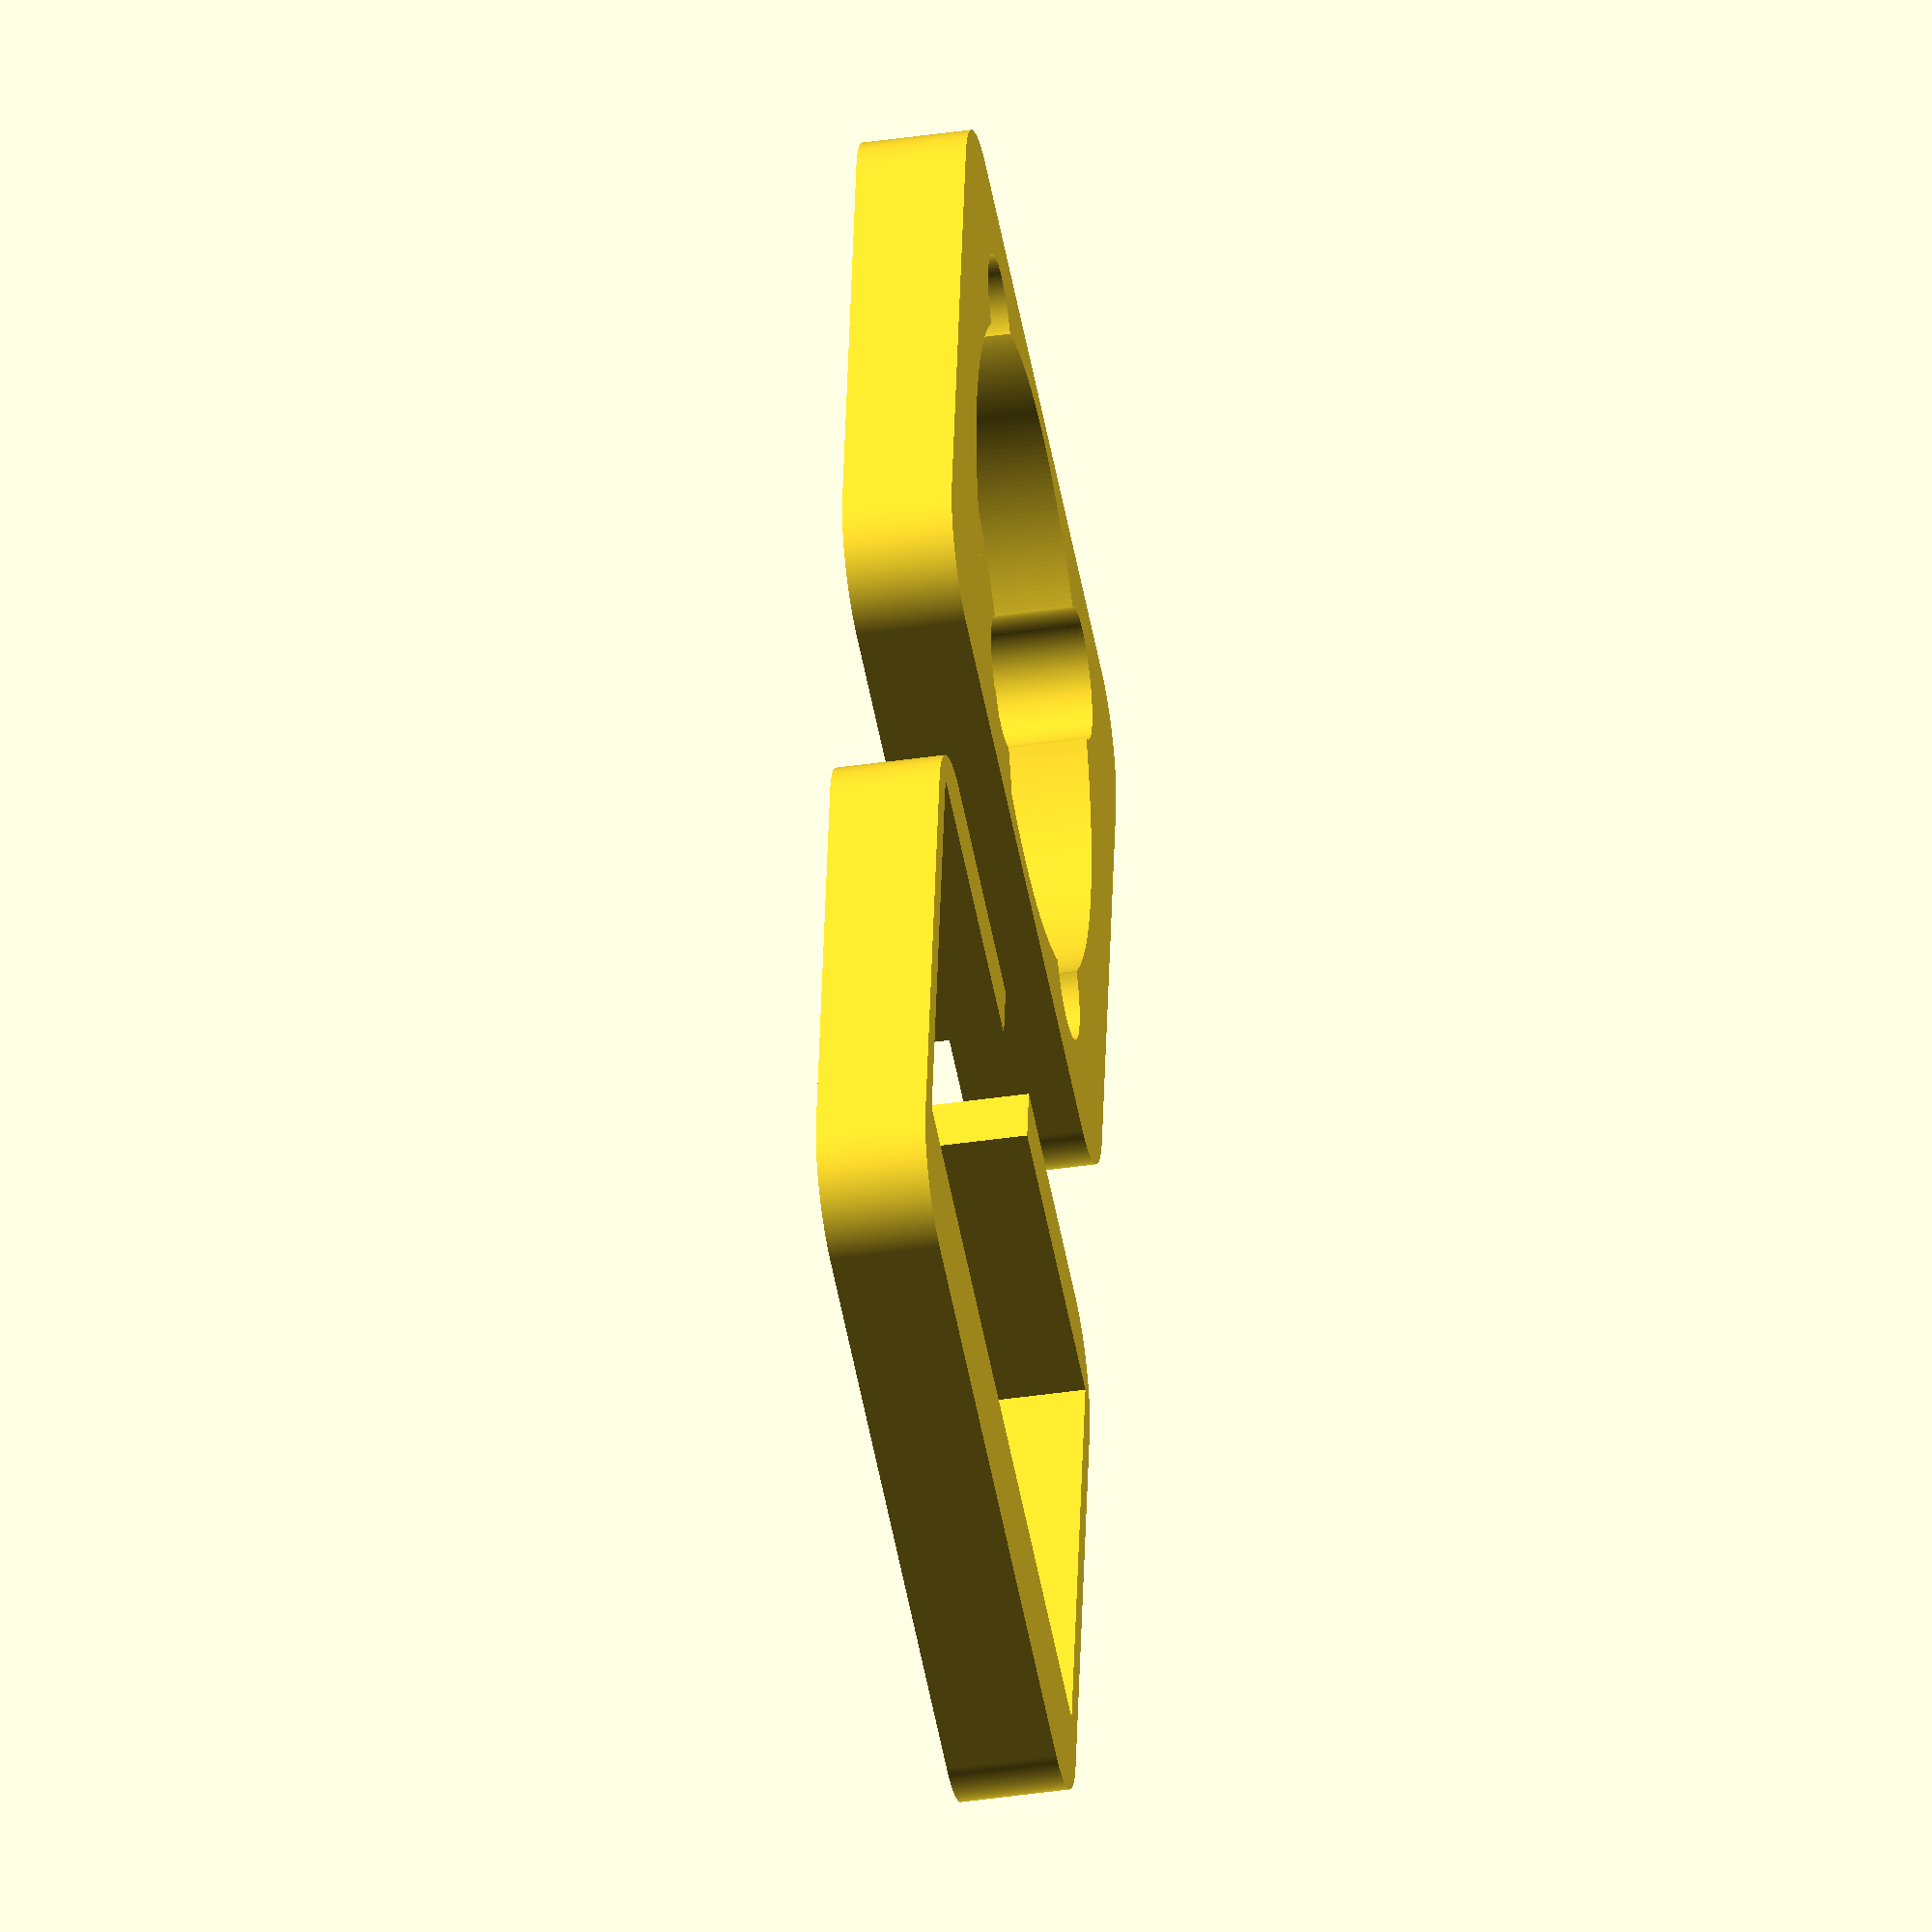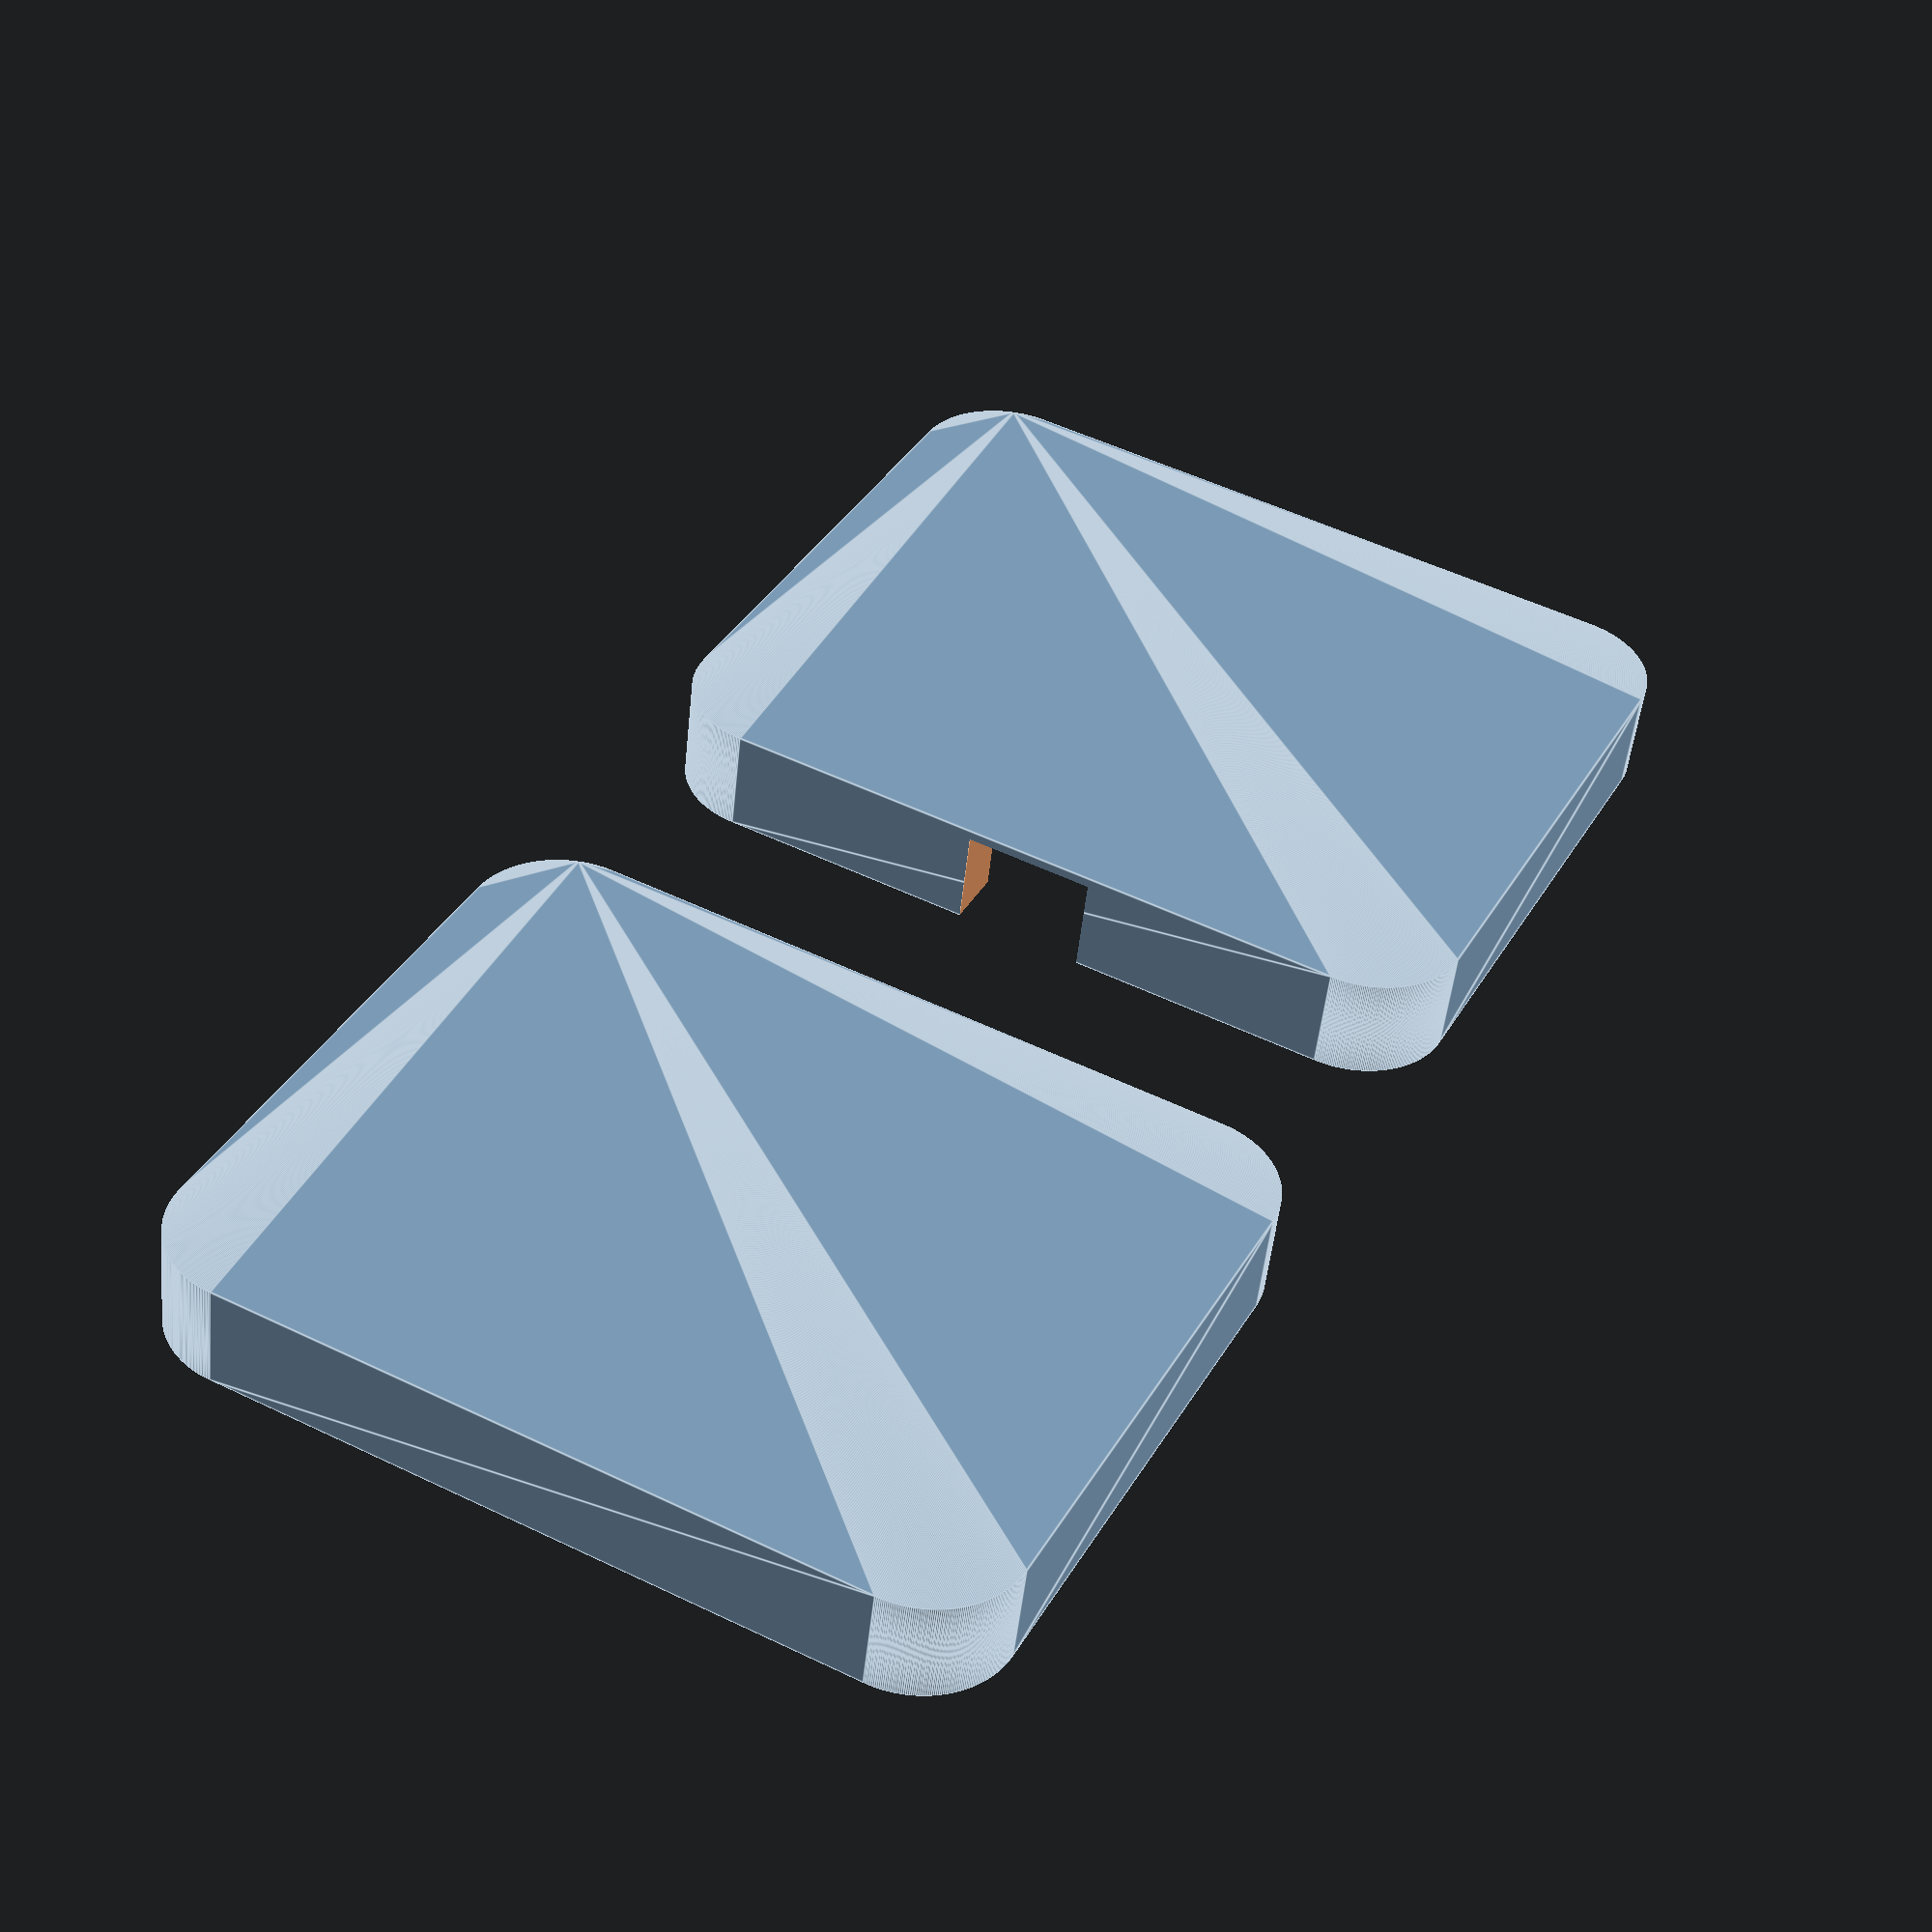
<openscad>
$fn=350;

t = 0.4;

roundness = 15;

mag_d = 10;
mag_t = 2.1;

coil_d = 50;
coil_t = 3;

pcb_w = 62;
pcb_h = 39;
pcb_t = 3;

usb_w = 10;
usb_h = 5;

b_to_c = 5;

closeness = 0.4;

width = max(pcb_w, coil_d) + 5;
height = max(pcb_h, coil_d) + 5;
thickness = closeness + mag_t + coil_t + pcb_t;

l_offset = width/2 - 18;
r_offset = width/2 + 18;
t_offset = height/2 - 18;
b_offest = height/2 + 18;

difference() {
  body();

  translate([t_offset, l_offset, closeness])
    cylinder(d=mag_d + t, h=thickness);
  translate([t_offset, r_offset, closeness])
    cylinder(d=mag_d + t, h=thickness);
  translate([b_offest, r_offset, closeness])
    cylinder(d=mag_d + t, h=thickness);
  translate([b_offest, l_offset, closeness])
    cylinder(d=mag_d + t, h=thickness);

  translate([height/2, width/2, closeness + mag_t])
    cylinder(d=coil_d + 2 * t, h=thickness);
}

translate([height + 20, 0, 0]) difference() {
  body();

  translate([b_to_c, (width - pcb_w - t)/2, closeness])
    cube(size=[pcb_h + t, pcb_w + t, thickness]);
  translate([-0.1, (width - usb_w - t)/2, closeness * 2])
    cube(size=[20, usb_w + t, thickness]);
}

module body() {
  translate([roundness/2,roundness/2,0]) minkowski() {
    cube(size=[height-roundness,width-roundness,thickness]);
    cylinder(d=roundness,h=0.1);
  }
  *translate([width/2, width/2, 0]) cylinder(d = 68, h = thickness);
}
</openscad>
<views>
elev=41.1 azim=98.9 roll=280.1 proj=o view=wireframe
elev=49.6 azim=242.9 roll=174.1 proj=p view=edges
</views>
